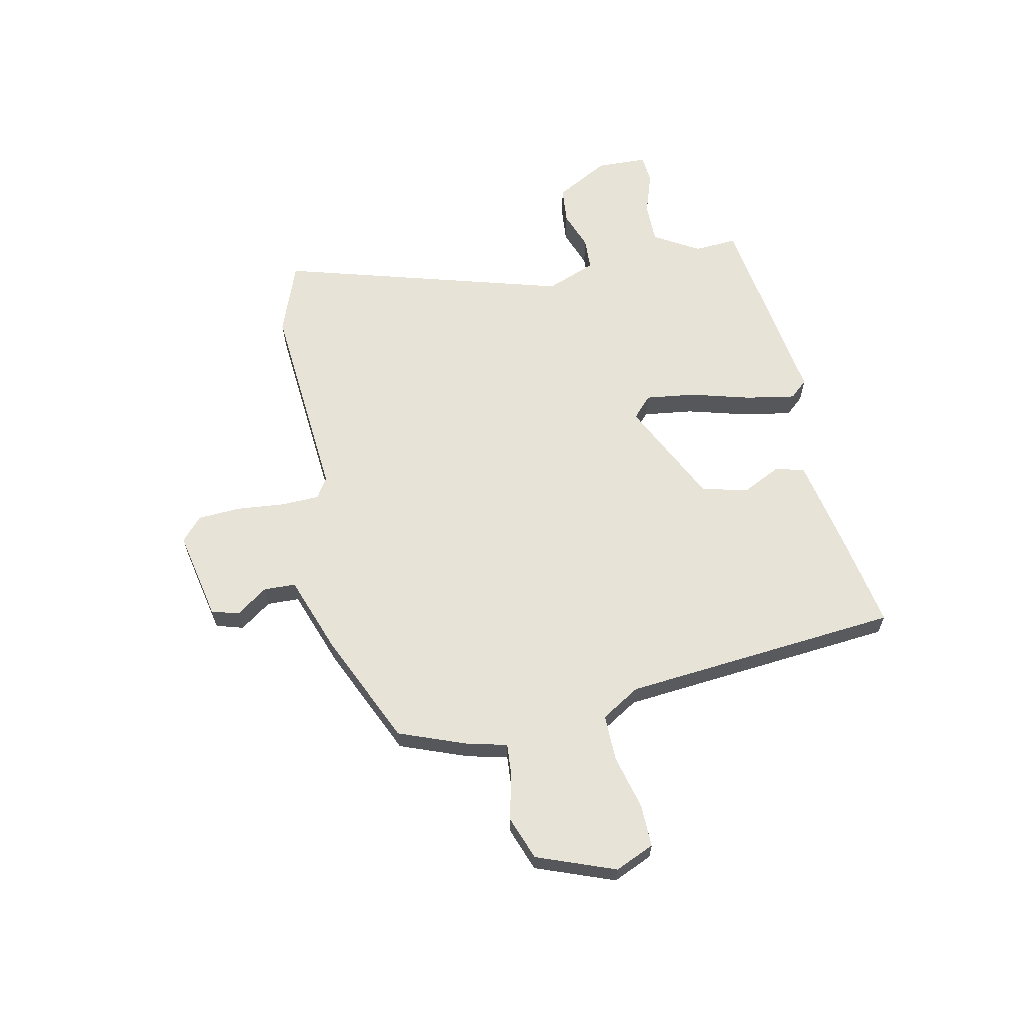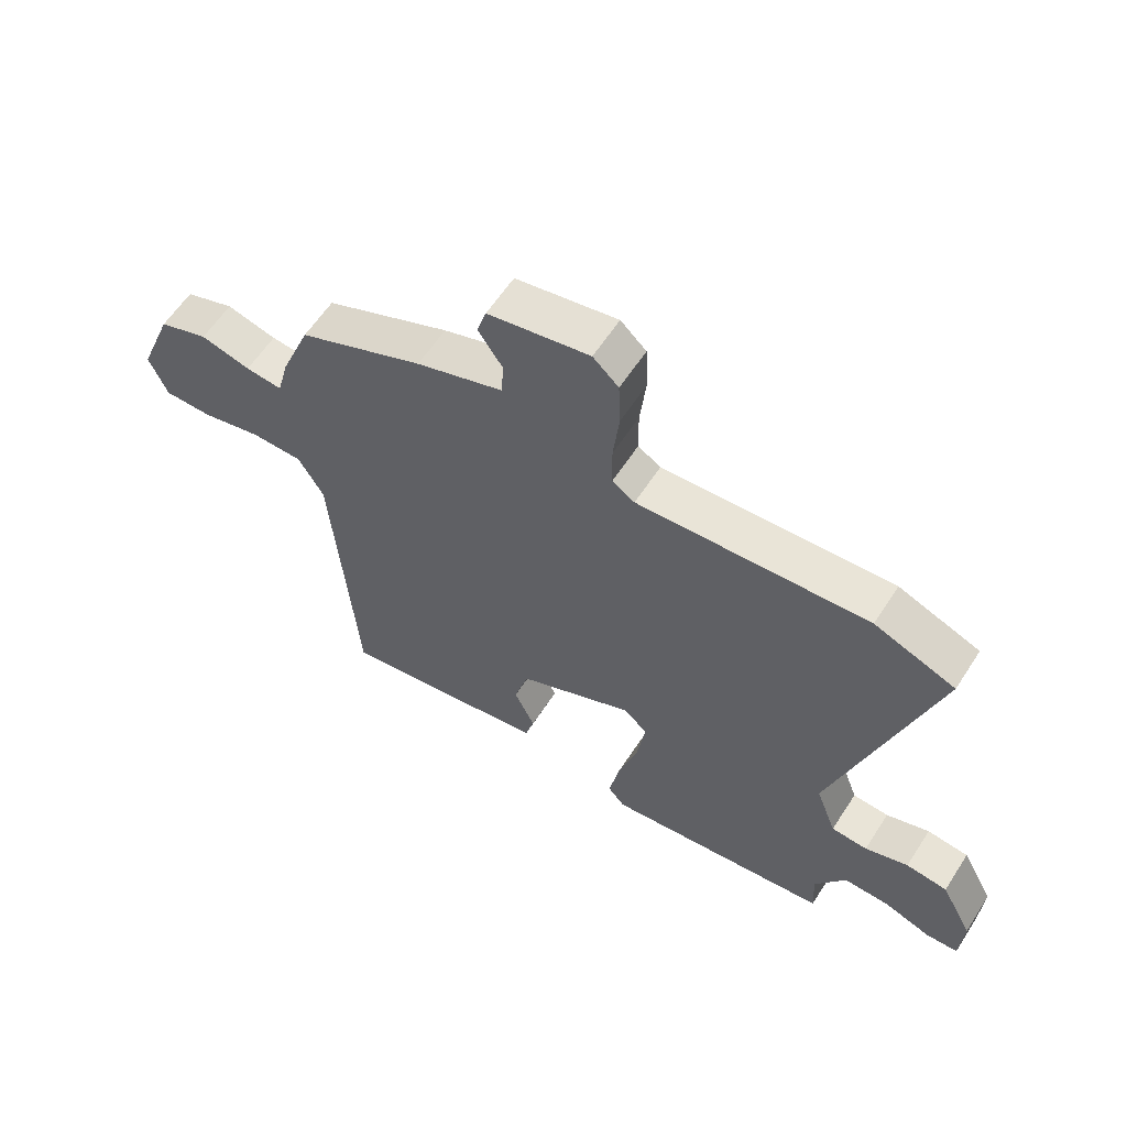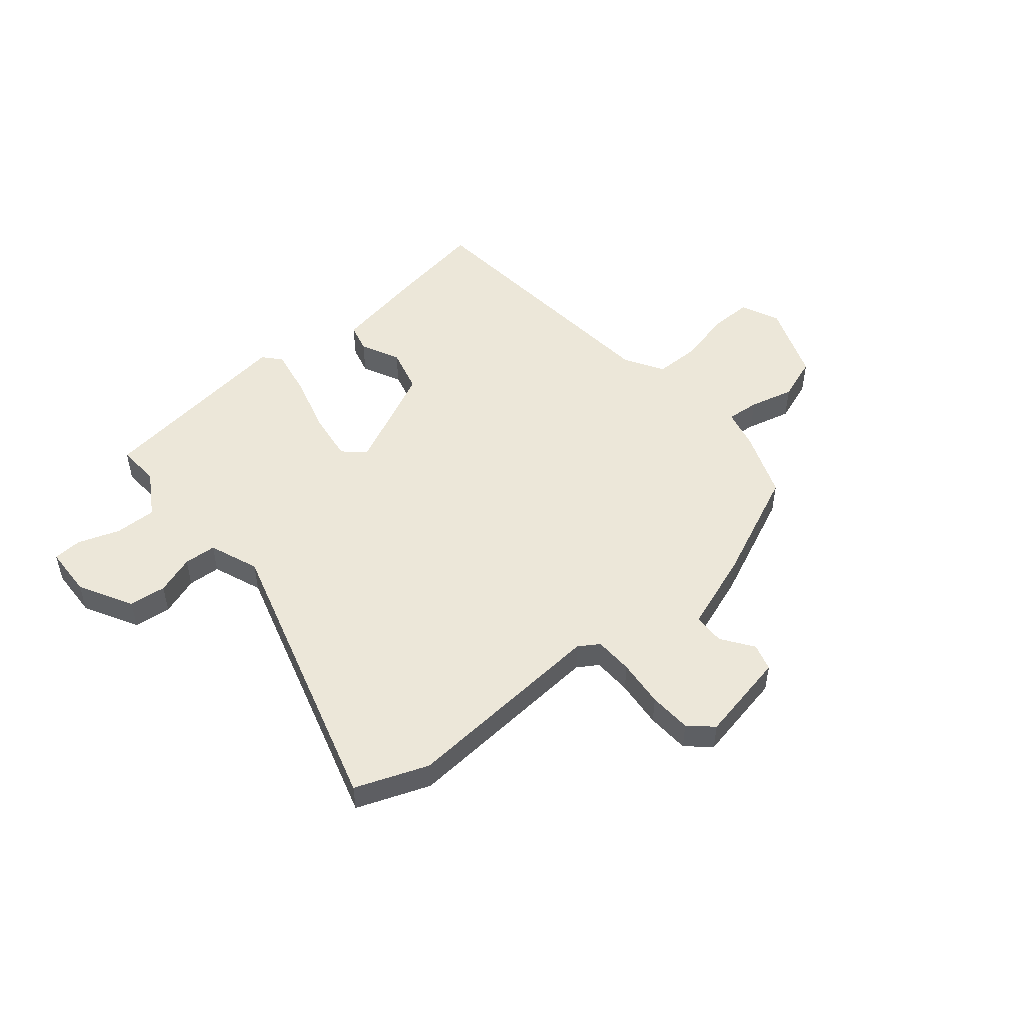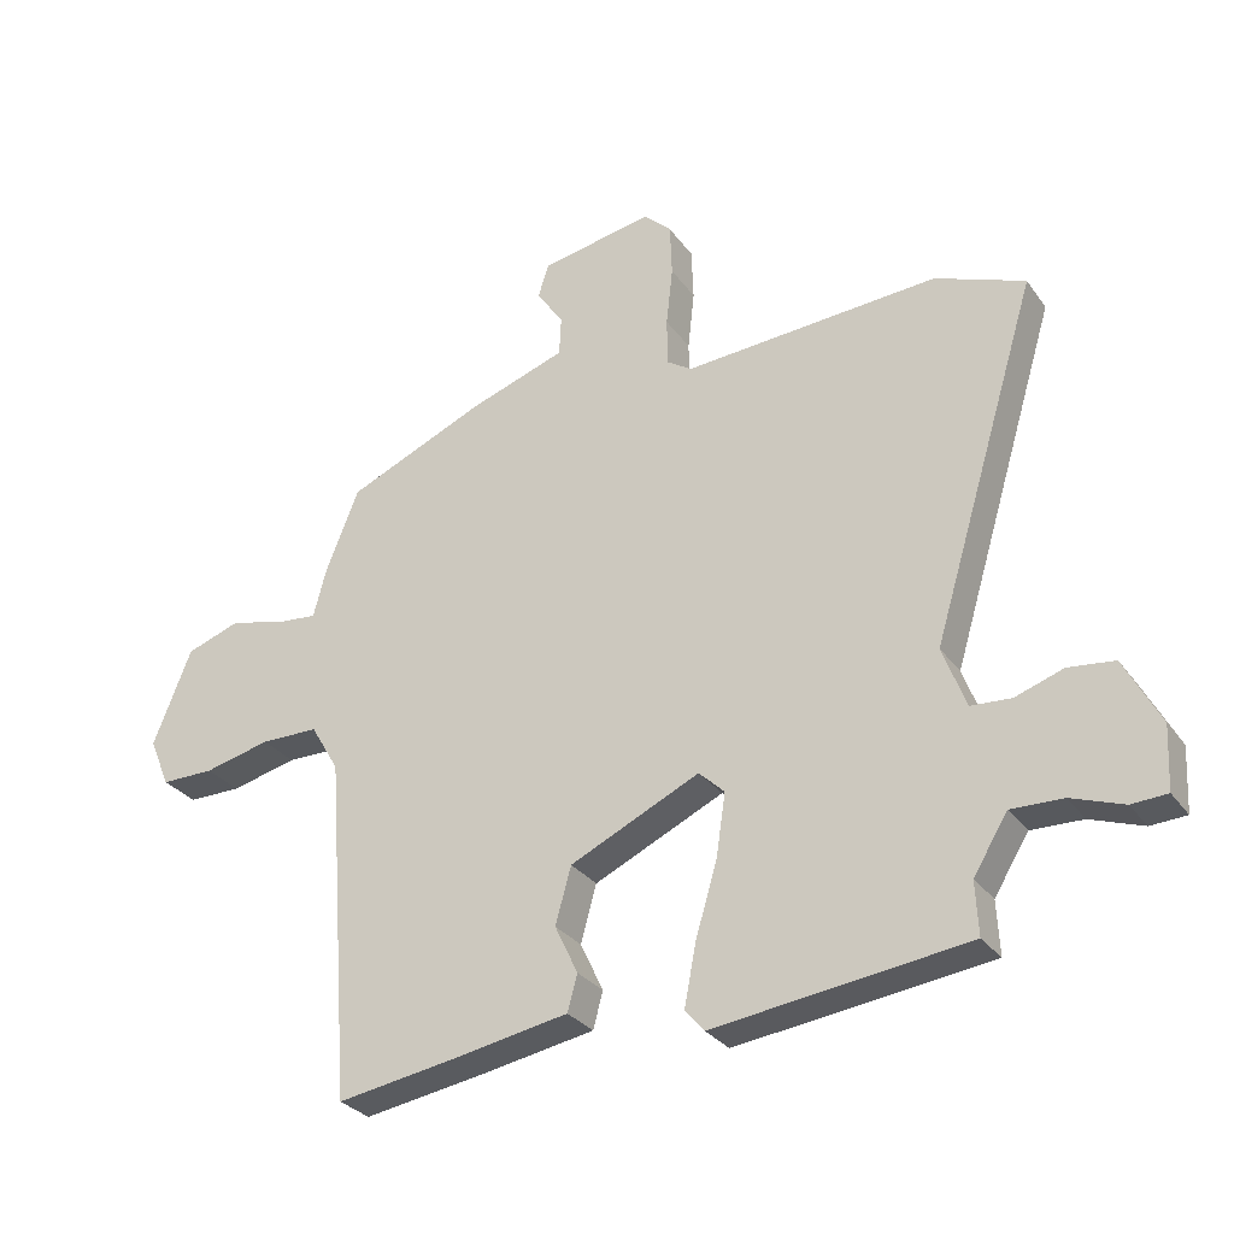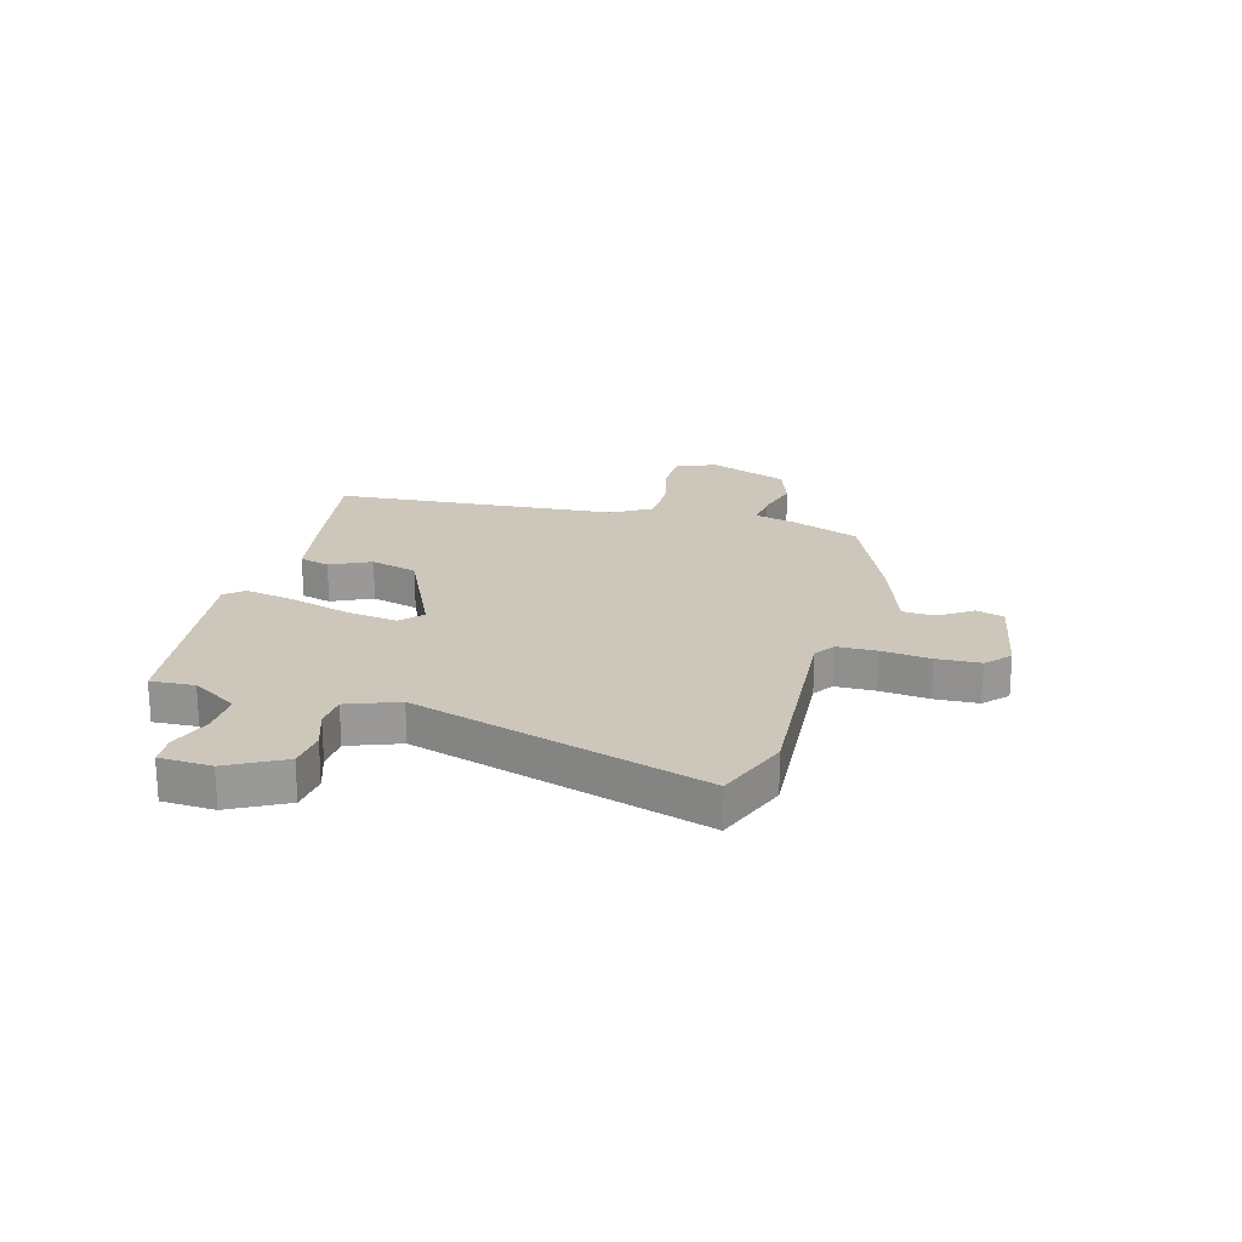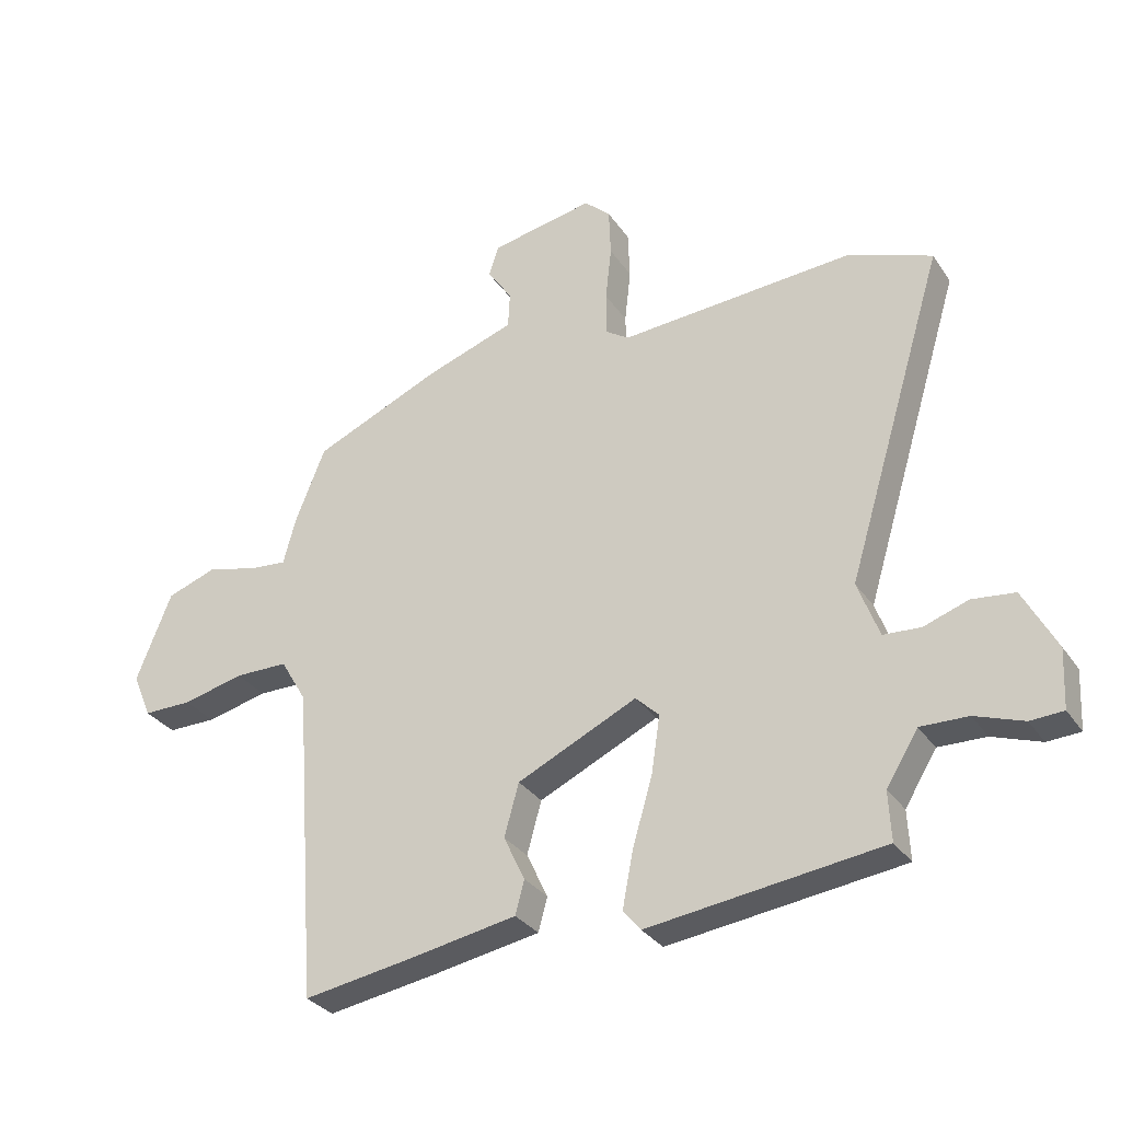
<metadata>
{"format":"obj","ext":"obj","renderer":"f3d","projection":"perspective","resolution":1024,"background":"white","views":[{"elev":62.7,"azim":77.2,"up":"+Y"},{"elev":60.2,"azim":-147.2,"up":"+Z"},{"elev":50.1,"azim":-40.5,"up":"+Y"},{"elev":-29.7,"azim":-151.1,"up":"+Z"},{"elev":21.3,"azim":-74.6,"up":"+Y"},{"elev":-31.3,"azim":-151.6,"up":"+Z"}]}
</metadata>
<code>
v 0.461 0.07 -0.547
v 0.279 0.07 -0.518
v 0.104 0.07 -0.487
v 0.089 0.07 -0.432
v 0.124 0.07 -0.358
v 0.1 0.07 -0.272
v -0.097 0.07 -0.18
v -0.136 0.07 -0.217
v -0.122 0.07 -0.311
v -0.089 0.07 -0.423
v -0.071 0.07 -0.516
v -0.1 0.07 -0.55
v -0.484 0.07 -0.501
v -0.48 0.07 -0.42
v -0.532 0.07 -0.336
v -0.61 0.07 -0.338
v -0.689 0.07 -0.366
v -0.743 0.07 -0.363
v -0.748 0.07 -0.267
v -0.694 0.07 -0.165
v -0.624 0.07 -0.157
v -0.551 0.07 -0.182
v -0.49 0.07 -0.178
v -0.455 0.07 -0.084
v -0.619 0.07 0.454
v -0.483 0.07 0.507
v -0.095 0.07 0.482
v -0.057 0.07 0.507
v -0.056 0.07 0.58
v -0.066 0.07 0.67
v -0.063 0.07 0.75
v -0.02 0.07 0.79
v 0.151 0.07 0.758
v 0.167 0.07 0.707
v 0.126 0.07 0.647
v 0.129 0.07 0.587
v 0.276 0.07 0.537
v 0.487 0.07 0.446
v 0.537 0.07 0.321
v 0.557 0.07 0.245
v 0.619 0.07 0.251
v 0.703 0.07 0.273
v 0.786 0.07 0.244
v 0.844 0.07 0.098
v 0.813 0.07 0.024
v 0.732 0.07 0.024
v 0.631 0.07 0.048
v 0.543 0.07 0.047
v 0.5 0.07 -0.026
v 0.461 0 -0.547
v 0.279 0 -0.518
v 0.104 0 -0.487
v 0.089 0 -0.432
v 0.124 0 -0.358
v 0.1 0 -0.272
v -0.097 0 -0.18
v -0.136 0 -0.217
v -0.122 0 -0.311
v -0.089 0 -0.423
v -0.071 0 -0.516
v -0.1 0 -0.55
v -0.484 0 -0.501
v -0.48 0 -0.42
v -0.532 0 -0.336
v -0.61 0 -0.338
v -0.689 0 -0.366
v -0.743 0 -0.363
v -0.748 0 -0.267
v -0.694 0 -0.165
v -0.624 0 -0.157
v -0.551 0 -0.182
v -0.49 0 -0.178
v -0.455 0 -0.084
v -0.619 0 0.454
v -0.483 0 0.507
v -0.095 0 0.482
v -0.057 0 0.507
v -0.056 0 0.58
v -0.066 0 0.67
v -0.063 0 0.75
v -0.02 0 0.79
v 0.151 0 0.758
v 0.167 0 0.707
v 0.126 0 0.647
v 0.129 0 0.587
v 0.276 0 0.537
v 0.487 0 0.446
v 0.537 0 0.321
v 0.557 0 0.245
v 0.619 0 0.251
v 0.703 0 0.273
v 0.786 0 0.244
v 0.844 0 0.098
v 0.813 0 0.024
v 0.732 0 0.024
v 0.631 0 0.048
v 0.543 0 0.047
v 0.5 0 -0.026
f 45 46 47
f 44 45 47
f 43 44 47
f 42 43 47
f 41 42 47
f 40 41 47 48
f 40 48 49
f 39 40 49
f 38 39 49
f 37 38 49
f 36 37 49
f 33 34 35
f 32 33 35
f 31 32 35
f 30 31 35
f 29 30 35
f 28 29 35 36
f 49 1 2
f 36 49 2
f 28 36 2
f 27 28 2
f 24 25 26 27
f 20 21 22
f 19 20 22
f 18 19 22
f 17 18 22
f 16 17 22
f 15 16 22 23
f 23 24 27
f 15 23 27
f 14 15 27
f 12 13 14
f 11 12 14
f 10 11 14
f 9 10 14
f 2 3 4 5
f 2 5 6
f 27 2 6
f 8 9 14
f 7 8 14 27
f 6 7 27
f 96 95 94
f 96 94 93
f 96 93 92
f 96 92 91
f 96 91 90
f 97 96 90 89
f 98 97 89
f 98 89 88
f 98 88 87
f 98 87 86
f 98 86 85
f 84 83 82
f 84 82 81
f 84 81 80
f 84 80 79
f 84 79 78
f 85 84 78 77
f 51 50 98
f 51 98 85
f 51 85 77
f 51 77 76
f 76 75 74 73
f 71 70 69
f 71 69 68
f 71 68 67
f 71 67 66
f 71 66 65
f 72 71 65 64
f 76 73 72
f 76 72 64
f 76 64 63
f 63 62 61
f 63 61 60
f 63 60 59
f 63 59 58
f 54 53 52 51
f 55 54 51
f 55 51 76
f 63 58 57
f 76 63 57 56
f 76 56 55
f 1 50 51 2
f 2 51 52 3
f 3 52 53 4
f 4 53 54 5
f 5 54 55 6
f 6 55 56 7
f 7 56 57 8
f 8 57 58 9
f 9 58 59 10
f 10 59 60 11
f 11 60 61 12
f 12 61 62 13
f 13 62 63 14
f 14 63 64 15
f 15 64 65 16
f 16 65 66 17
f 17 66 67 18
f 18 67 68 19
f 19 68 69 20
f 20 69 70 21
f 21 70 71 22
f 22 71 72 23
f 23 72 73 24
f 24 73 74 25
f 25 74 75 26
f 26 75 76 27
f 27 76 77 28
f 28 77 78 29
f 29 78 79 30
f 30 79 80 31
f 31 80 81 32
f 32 81 82 33
f 33 82 83 34
f 34 83 84 35
f 35 84 85 36
f 36 85 86 37
f 37 86 87 38
f 38 87 88 39
f 39 88 89 40
f 40 89 90 41
f 41 90 91 42
f 42 91 92 43
f 43 92 93 44
f 44 93 94 45
f 45 94 95 46
f 46 95 96 47
f 47 96 97 48
f 48 97 98 49
f 49 98 50 1

</code>
